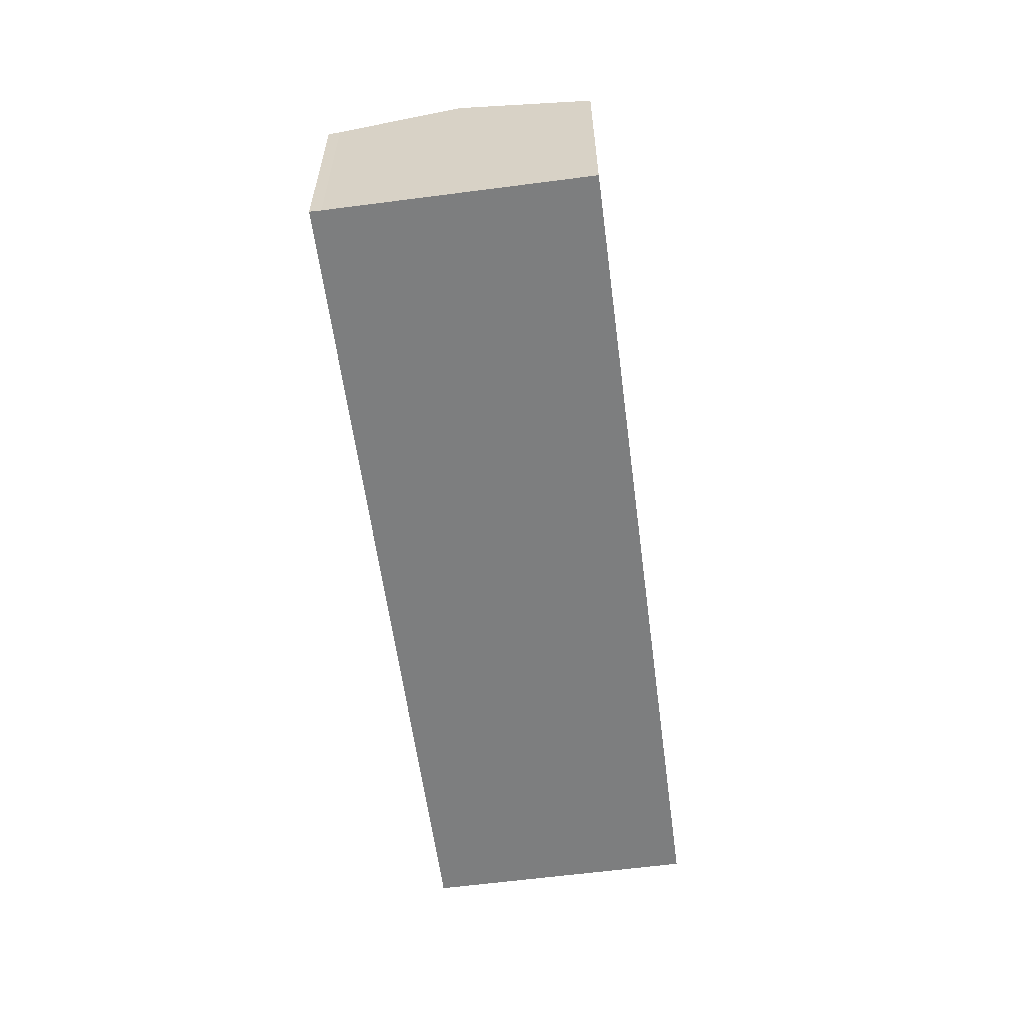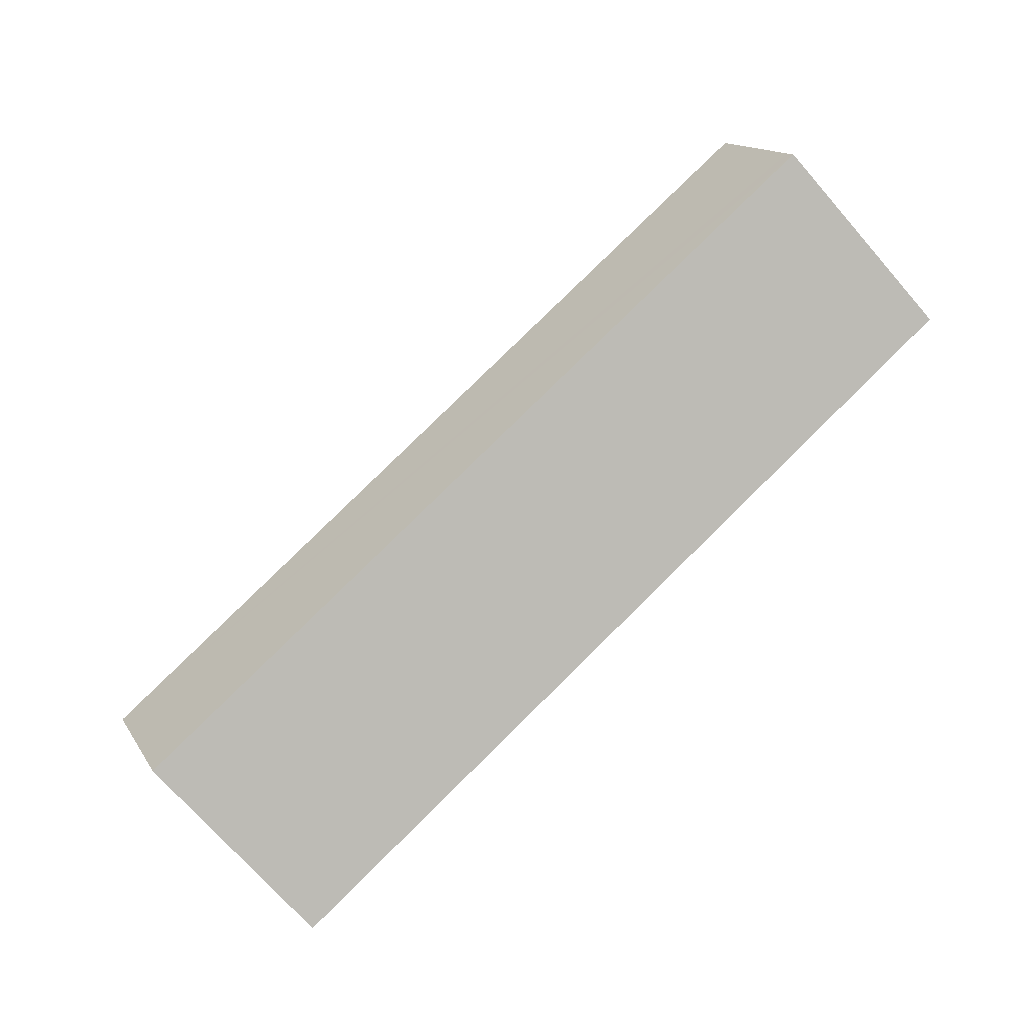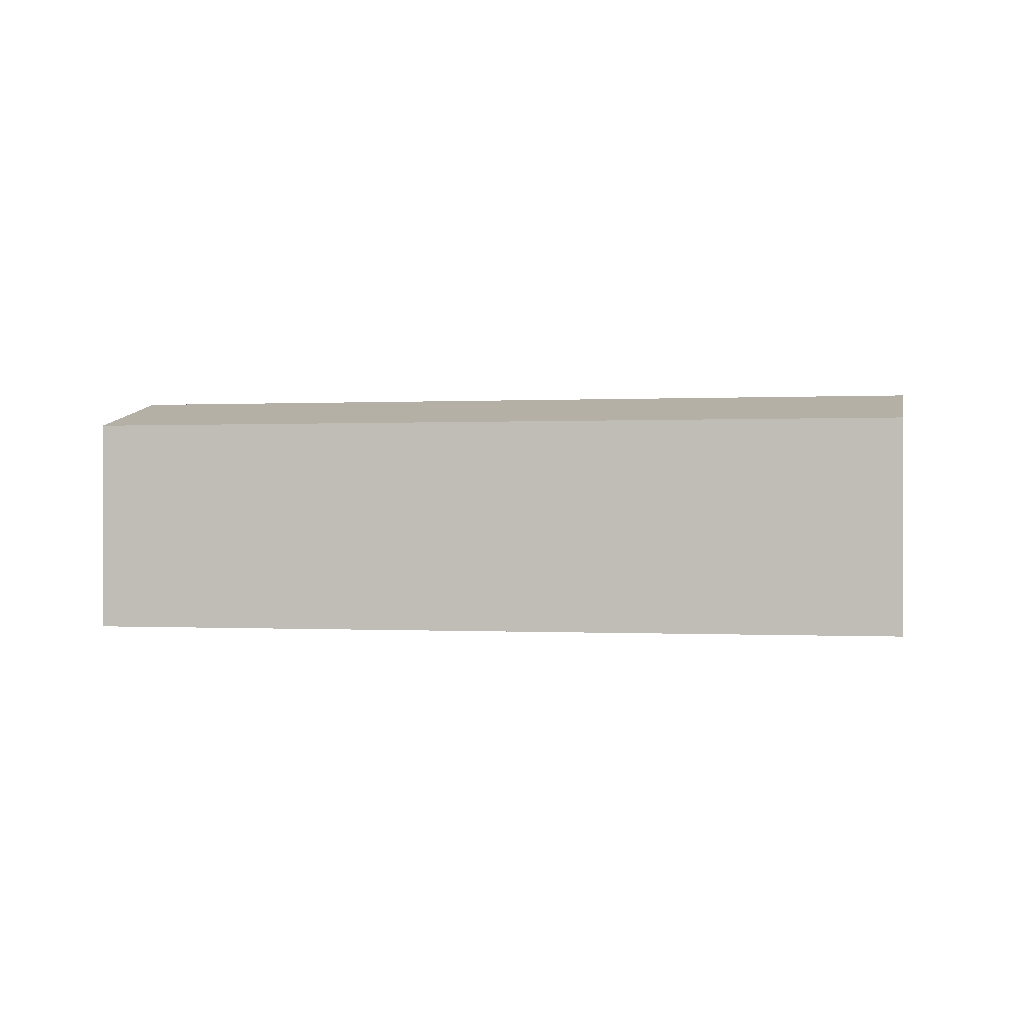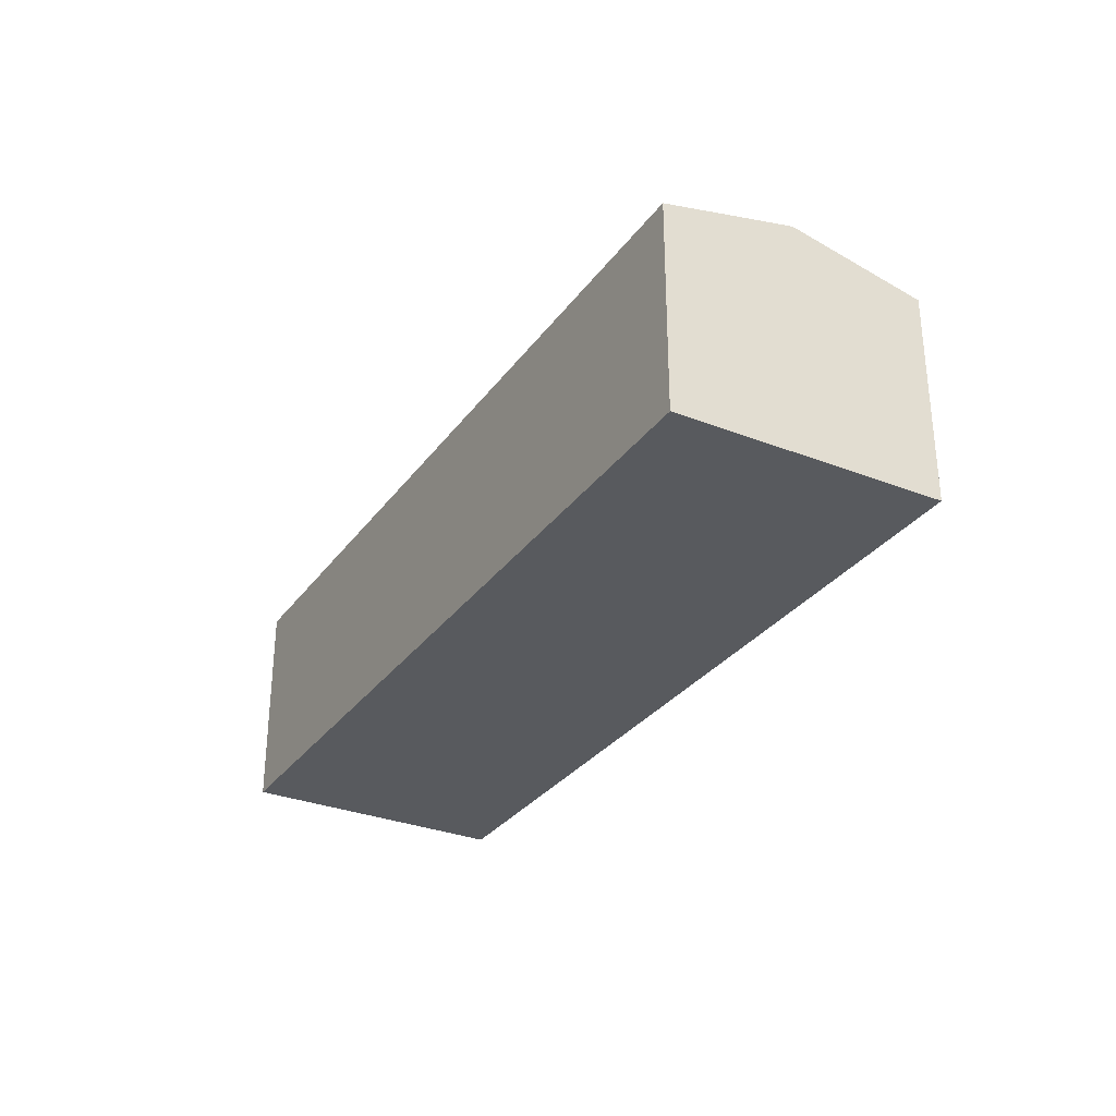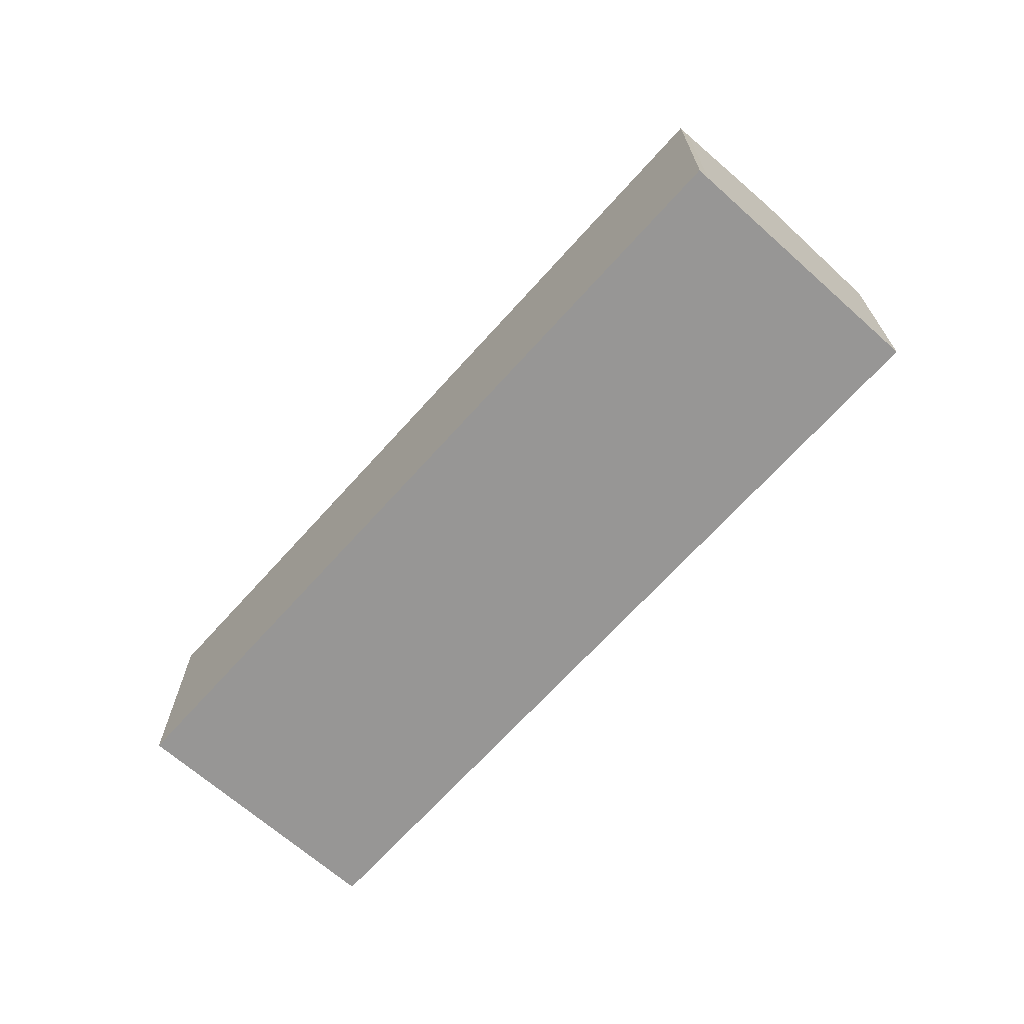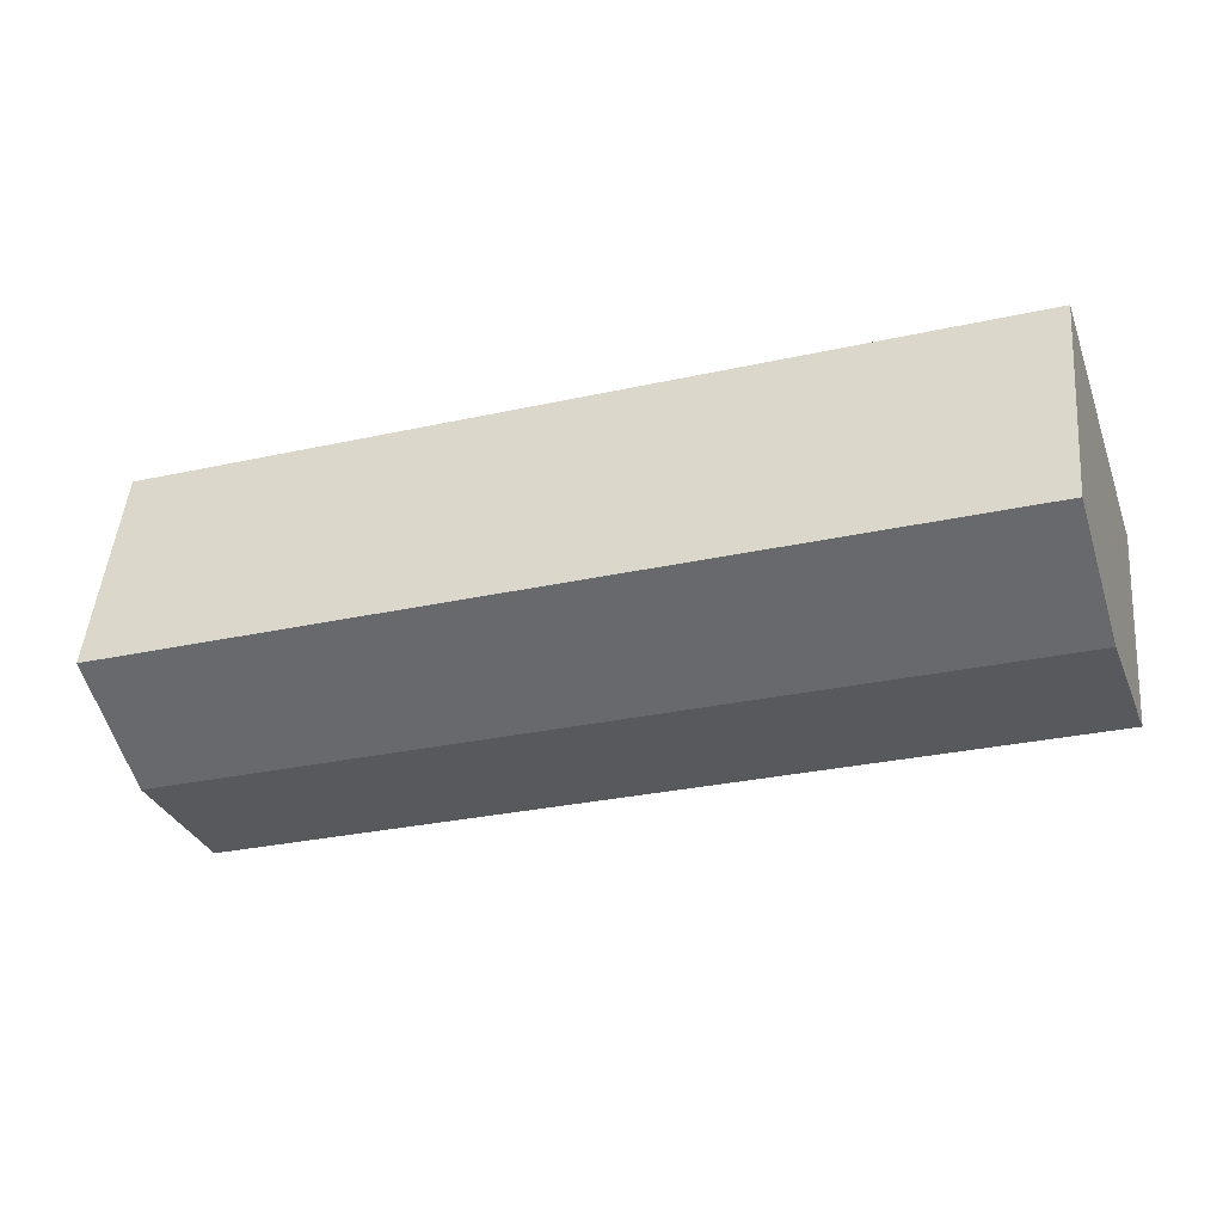
<metadata>
{"format":"obj","ext":"obj","renderer":"f3d","projection":"perspective","resolution":1024,"background":"white","views":[{"elev":-59.3,"azim":-64.0,"up":"+Y"},{"elev":-72.3,"azim":-138.8,"up":"+Z"},{"elev":-0.1,"azim":30.1,"up":"+Y"},{"elev":-30.9,"azim":78.9,"up":"+Y"},{"elev":-67.8,"azim":-113.4,"up":"+Y"},{"elev":48.1,"azim":-175.1,"up":"+Z"}]}
</metadata>
<code>
v  37.05 9.035 -0.37
v  1.808 10.3 5.409
v  3.606 9.035 10.82
v  35.27 10.3 -5.791
v  0 9.035 5.532e-16
v  34.02 9.404 -9.634
v  33.5 9.035 -11.21
v  0.163 9.143 0.459
v  33.5 6.865e-16 -11.21
v  34.02 5.899e-16 -9.634
v  35.27 3.546e-16 -5.791
v  37.05 2.266e-17 -0.37
v  0 0 0
v  0.163 -2.811e-17 0.459
v  3.606 -6.626e-16 10.82
v  1.808 -3.312e-16 5.409
g defaultobject
f 1 2 3
f 2 1 4
f 5 6 7
f 6 5 4
f 4 5 8
f 2 4 8
f 6 9 7
f 9 6 4
f 9 4 1
f 9 1 10
f 10 1 11
f 11 1 12
f 9 5 7
f 5 9 13
f 5 14 8
f 14 5 13
f 14 2 8
f 2 14 3
f 3 14 15
f 15 14 16
f 15 1 3
f 1 15 12
f 16 12 15
f 12 16 14
f 12 14 13
f 12 13 9
f 12 9 11
f 11 9 10

</code>
